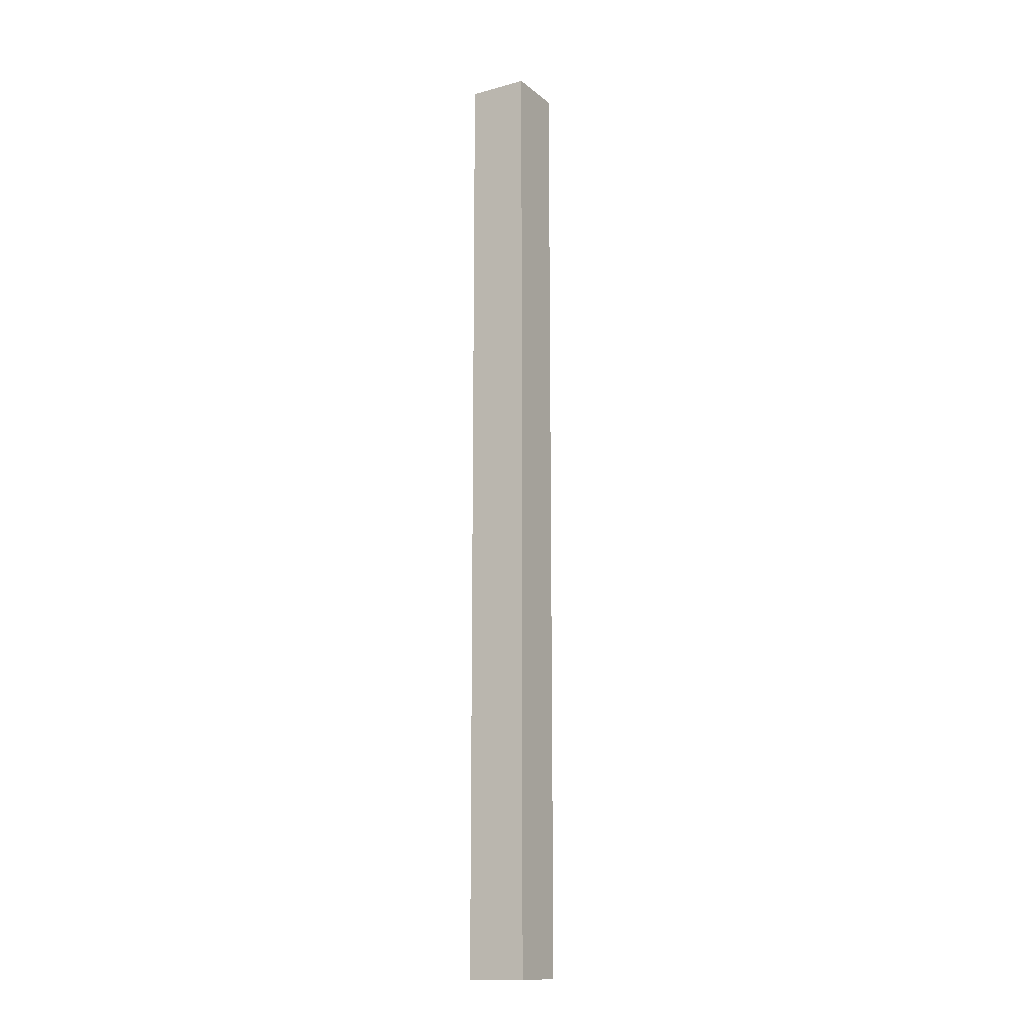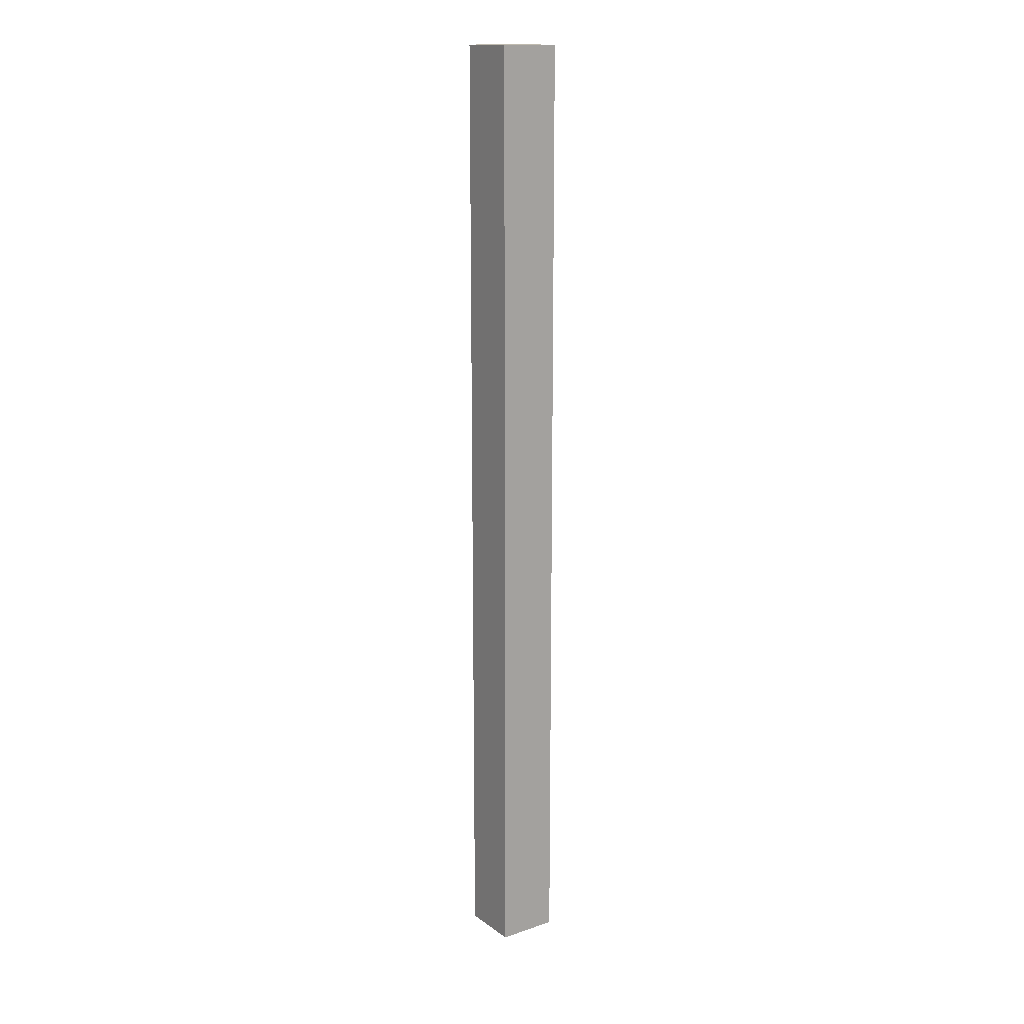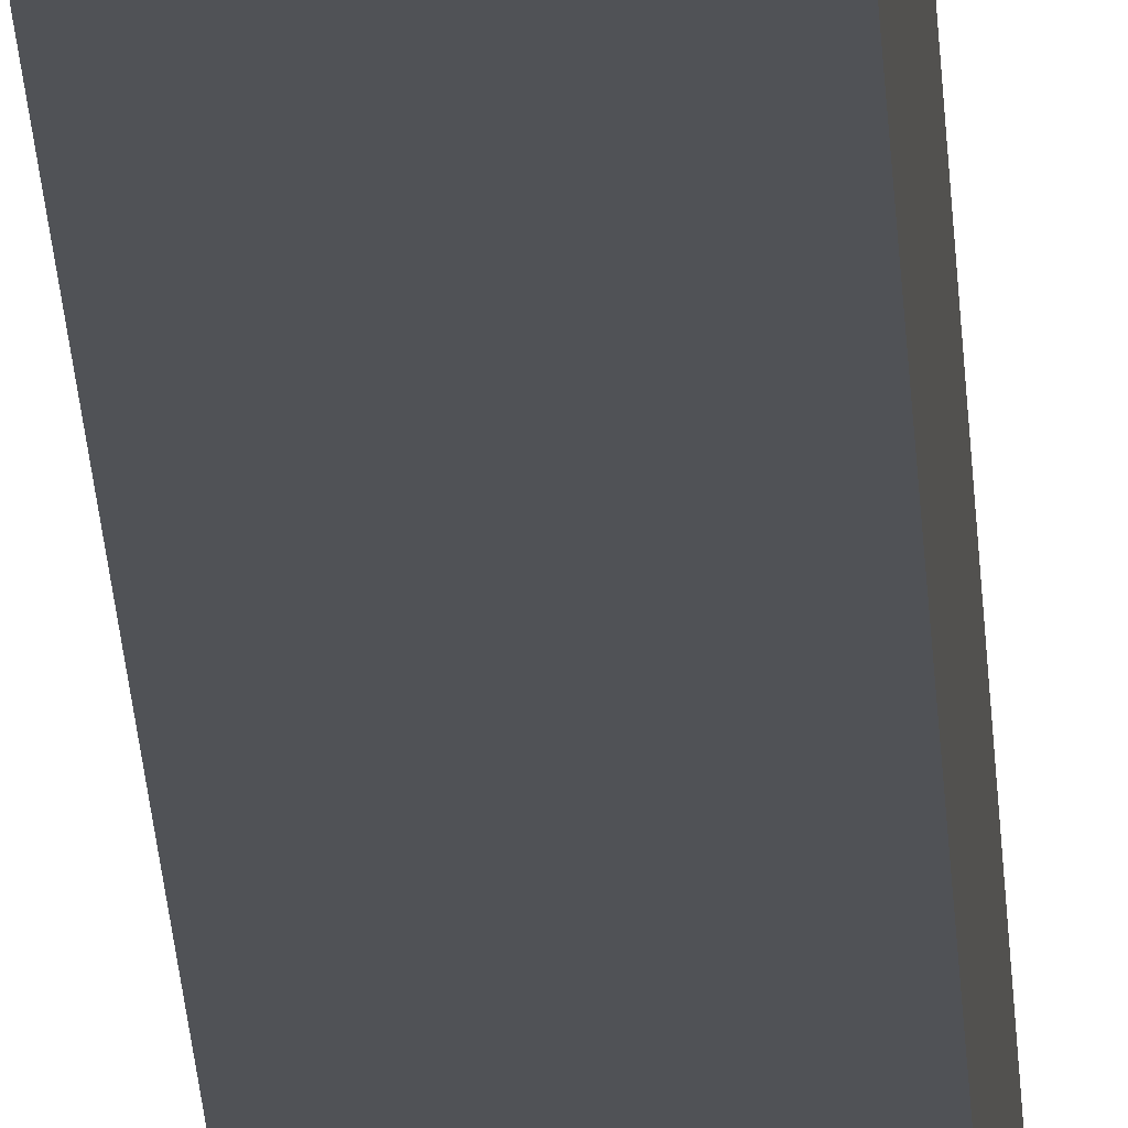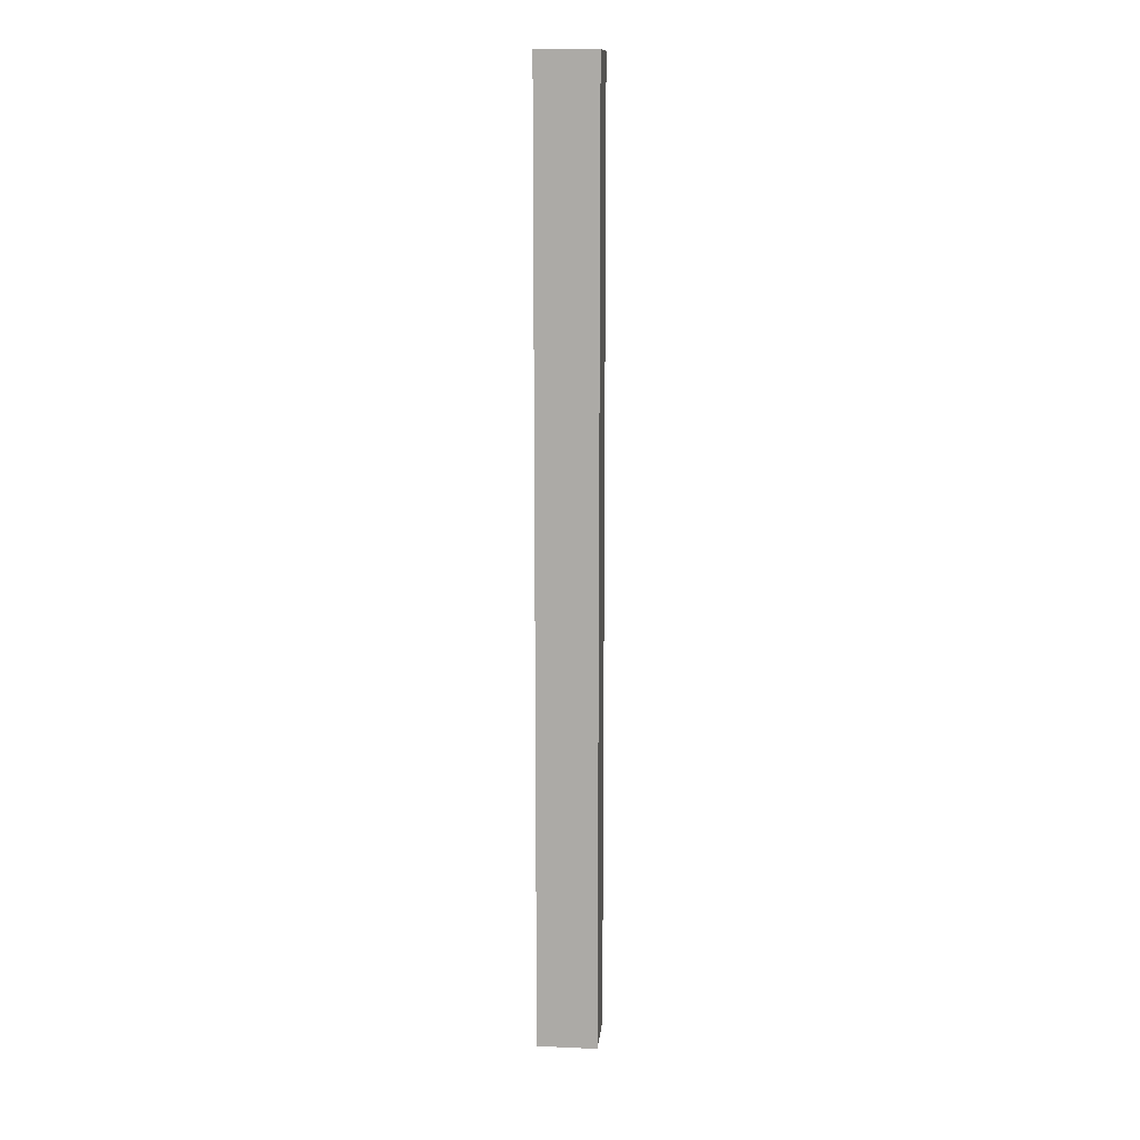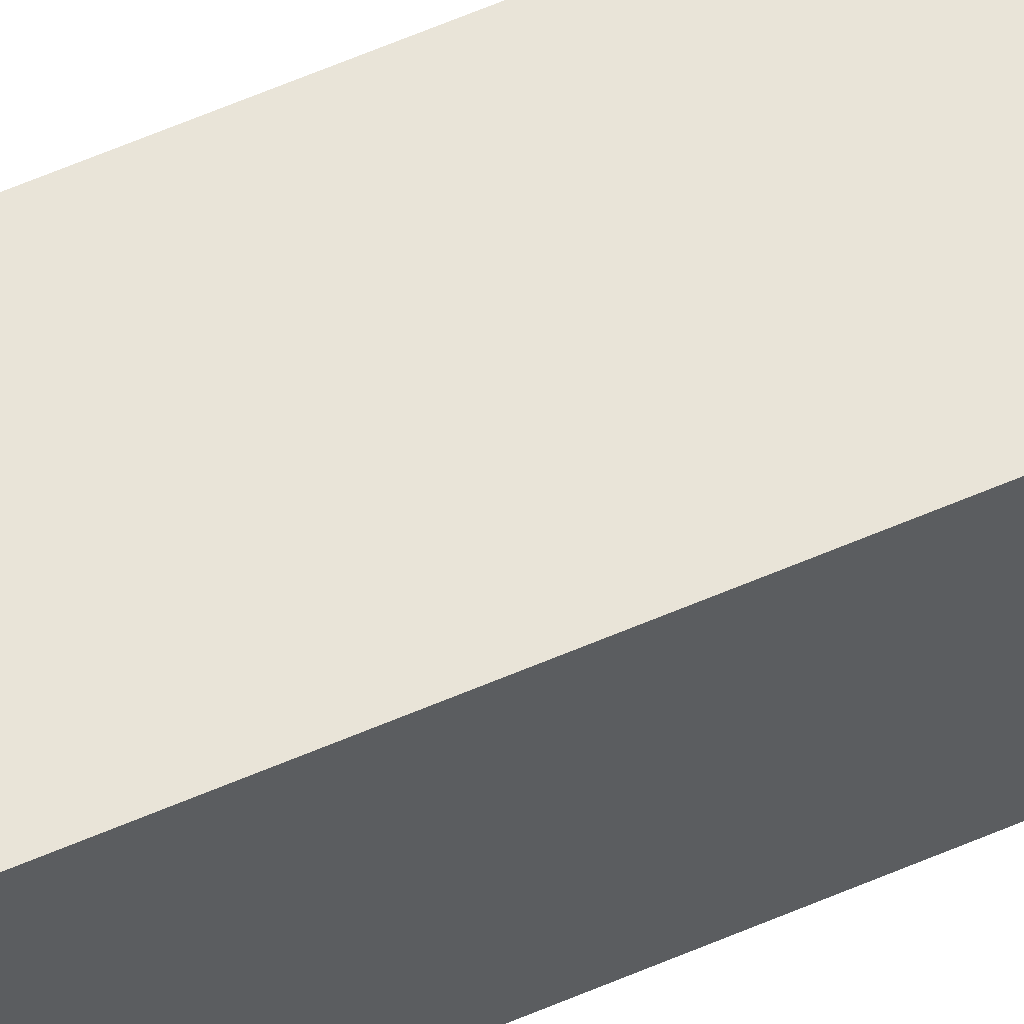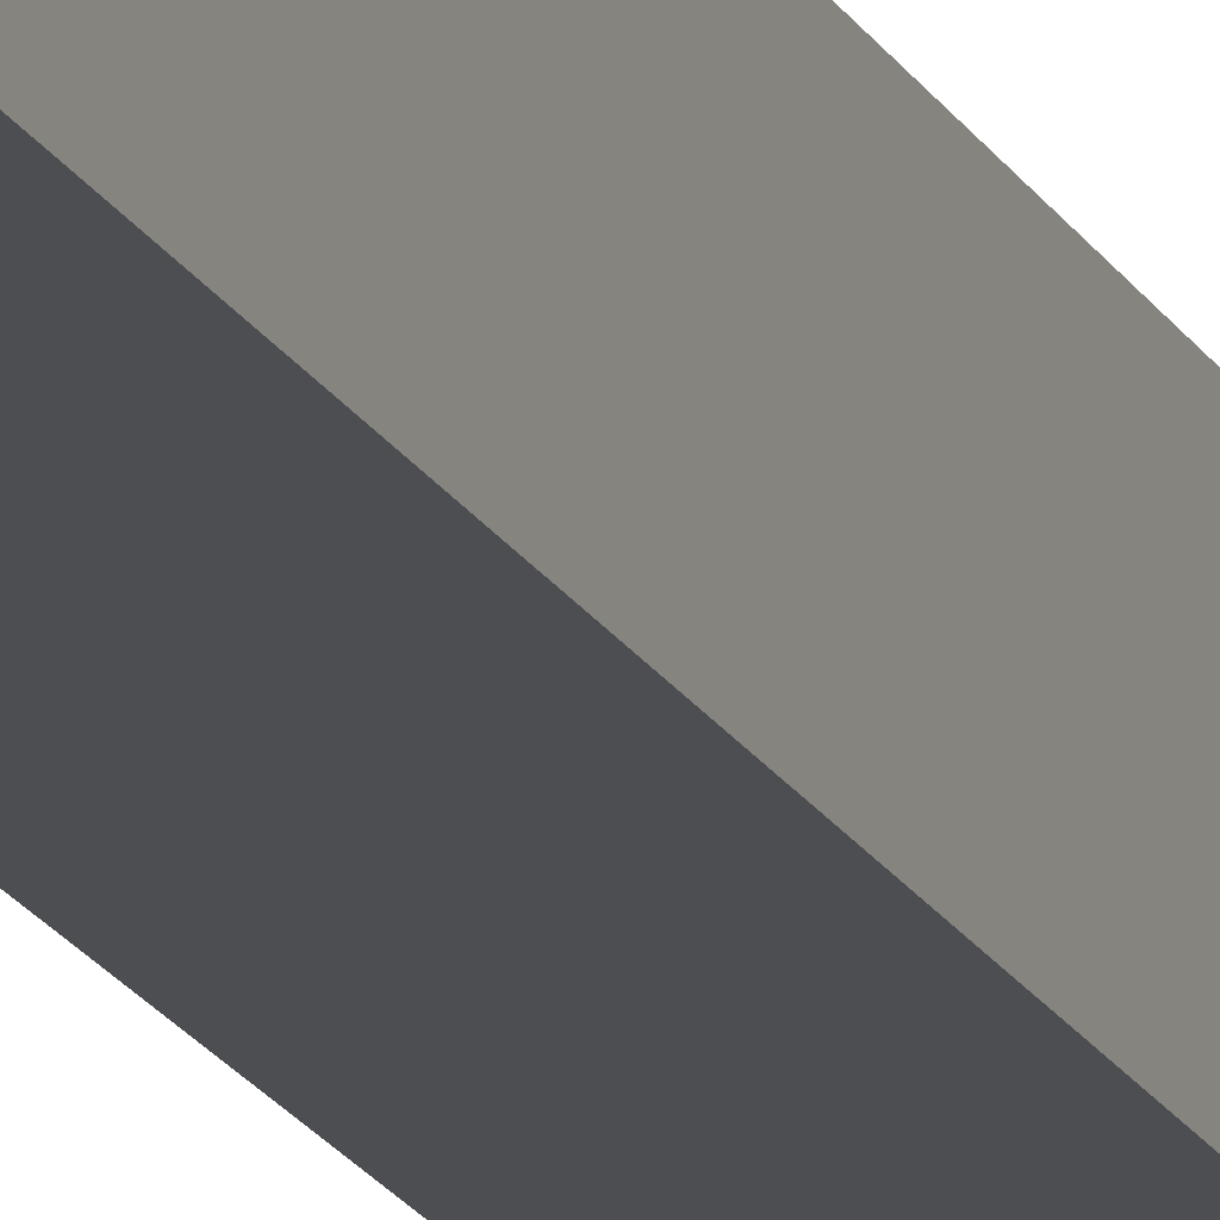
<metadata>
{"format":"obj","ext":"obj","renderer":"f3d","projection":"perspective","resolution":1024,"background":"white","views":[{"elev":-13.7,"azim":31.1,"up":"+Y"},{"elev":15.6,"azim":55.0,"up":"+Y"},{"elev":-20.6,"azim":-177.5,"up":"+Z"},{"elev":12.8,"azim":5.7,"up":"+Y"},{"elev":60.0,"azim":-114.0,"up":"+Z"},{"elev":-17.0,"azim":-161.2,"up":"+Z"}]}
</metadata>
<code>
o
v -0.3 0 0.3
v -0.3 0 -0.3
v -0.3 8.9 0.3
v -0.3 8.9 -0.3
v -0.3 9.5 0.3
v -0.3 9.5 -0.3
v 0.3 0 0.3
v 0.3 0 -0.3
v 0.3 8.9 0.3
v 0.3 8.9 -0.3
v 0.3 9.5 0.3
v 0.3 9.5 -0.3
v -0.3 0 0.3
v -0.3 8.9 0.3
v -0.3 9.5 0.3
v 0.3 0 0.3
v 0.3 8.9 0.3
v 0.3 9.5 0.3
v -0.3 0 -0.3
v -0.3 8.9 -0.3
v -0.3 9.5 -0.3
v 0.3 0 -0.3
v 0.3 8.9 -0.3
v 0.3 9.5 -0.3
v -0.3 0 0.3
v 0.3 0 0.3
v -0.3 0 -0.3
v 0.3 0 -0.3
v -0.3 9.5 0.3
v 0.3 9.5 0.3
v -0.3 9.5 -0.3
v 0.3 9.5 -0.3
f 3 2 1
f 4 2 3
f 5 4 3
f 6 4 5
f 7 8 9
f 9 8 10
f 9 10 11
f 11 10 12
f 16 14 13
f 17 15 14
f 17 14 16
f 18 15 17
f 19 20 22
f 20 21 23
f 22 20 23
f 23 21 24
f 27 26 25
f 28 26 27
f 29 30 31
f 31 30 32

</code>
